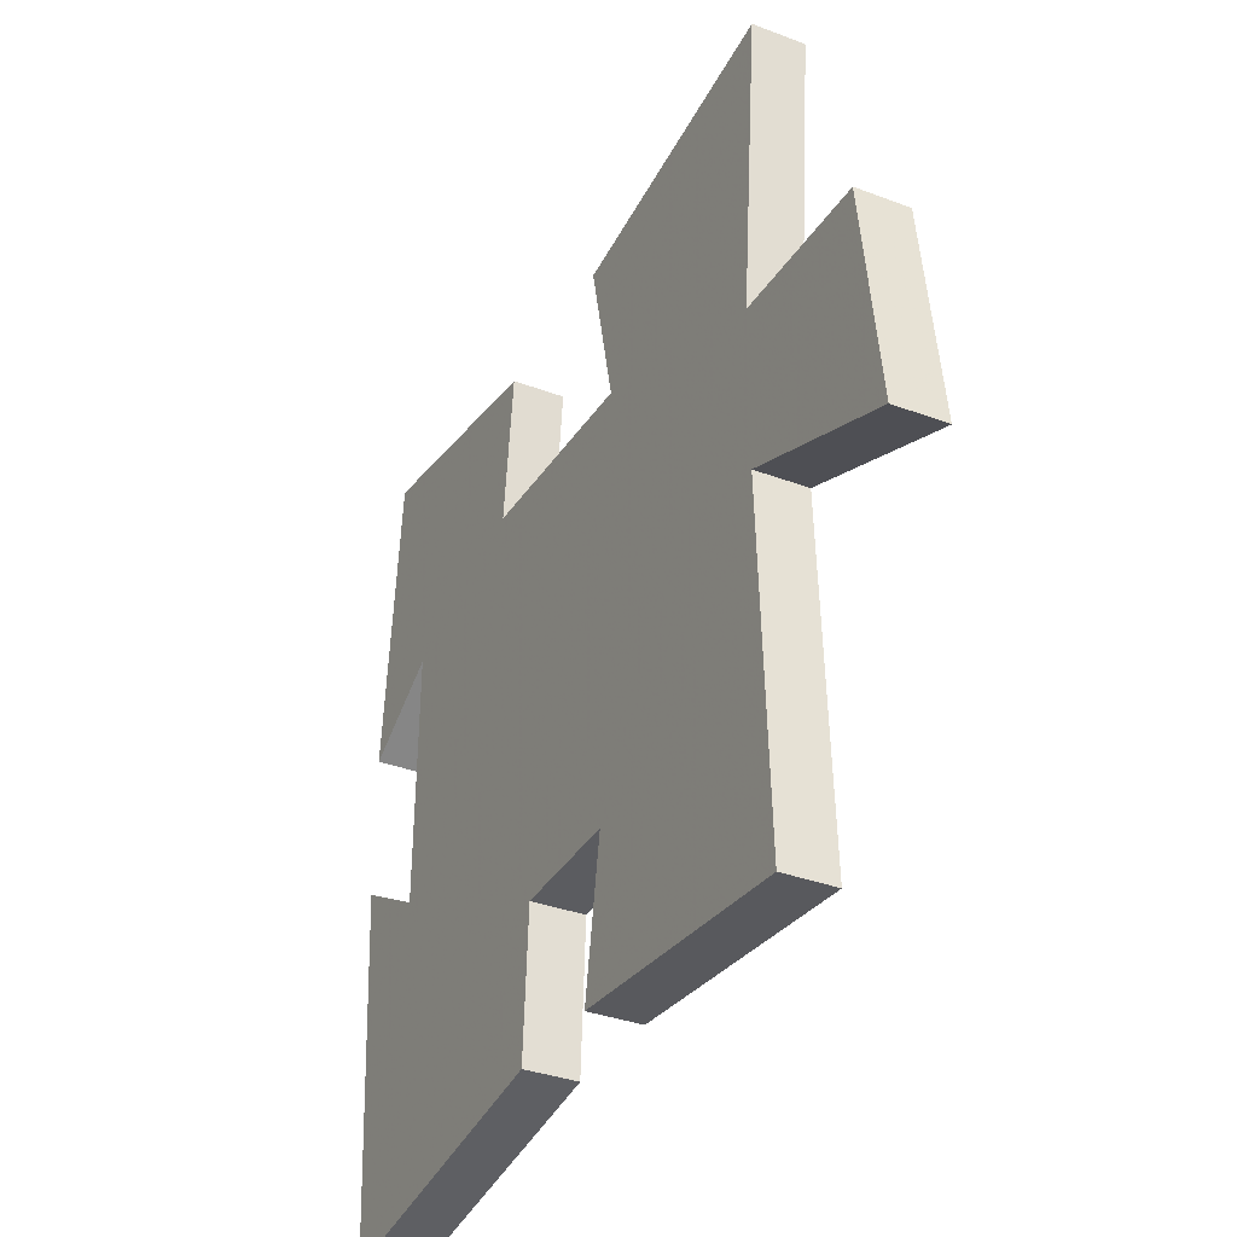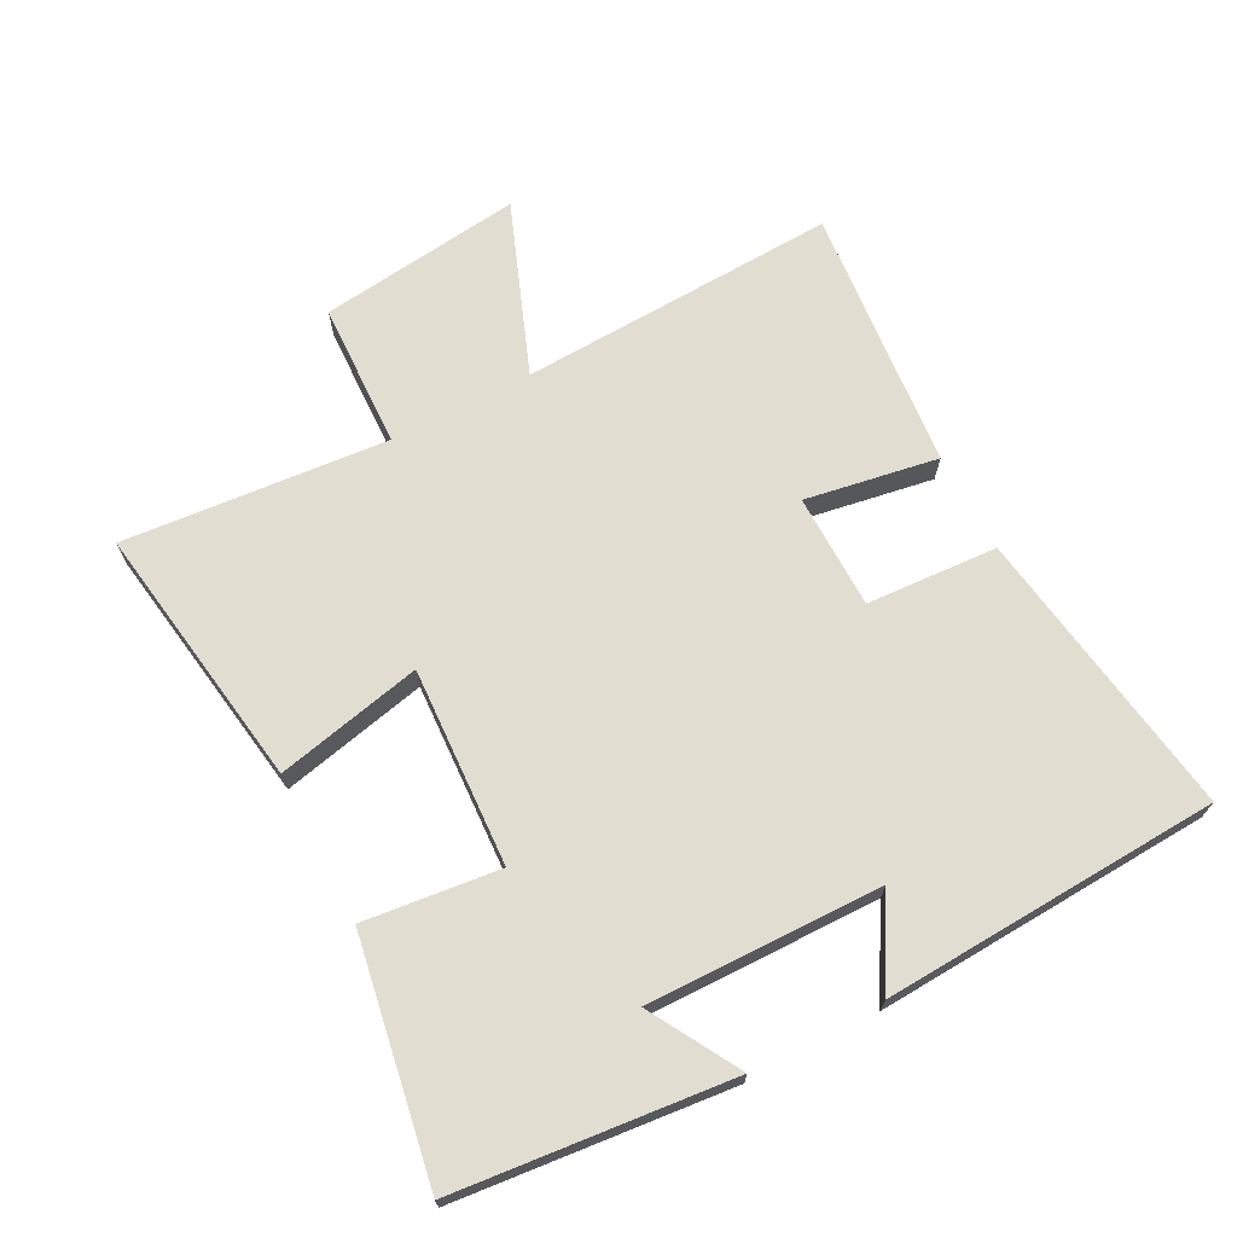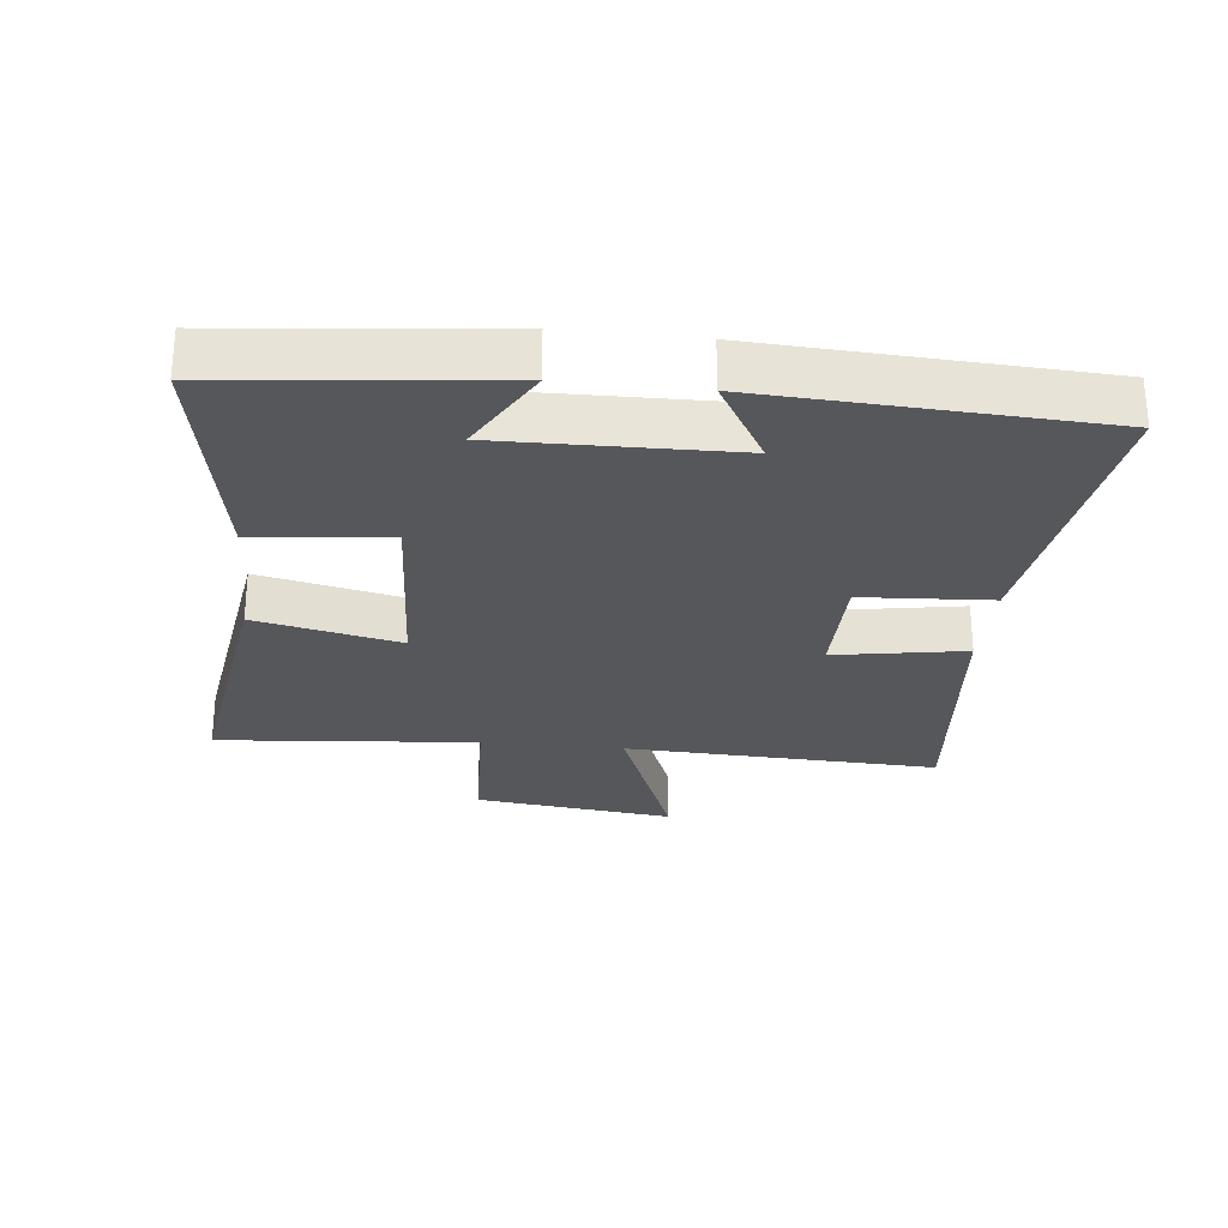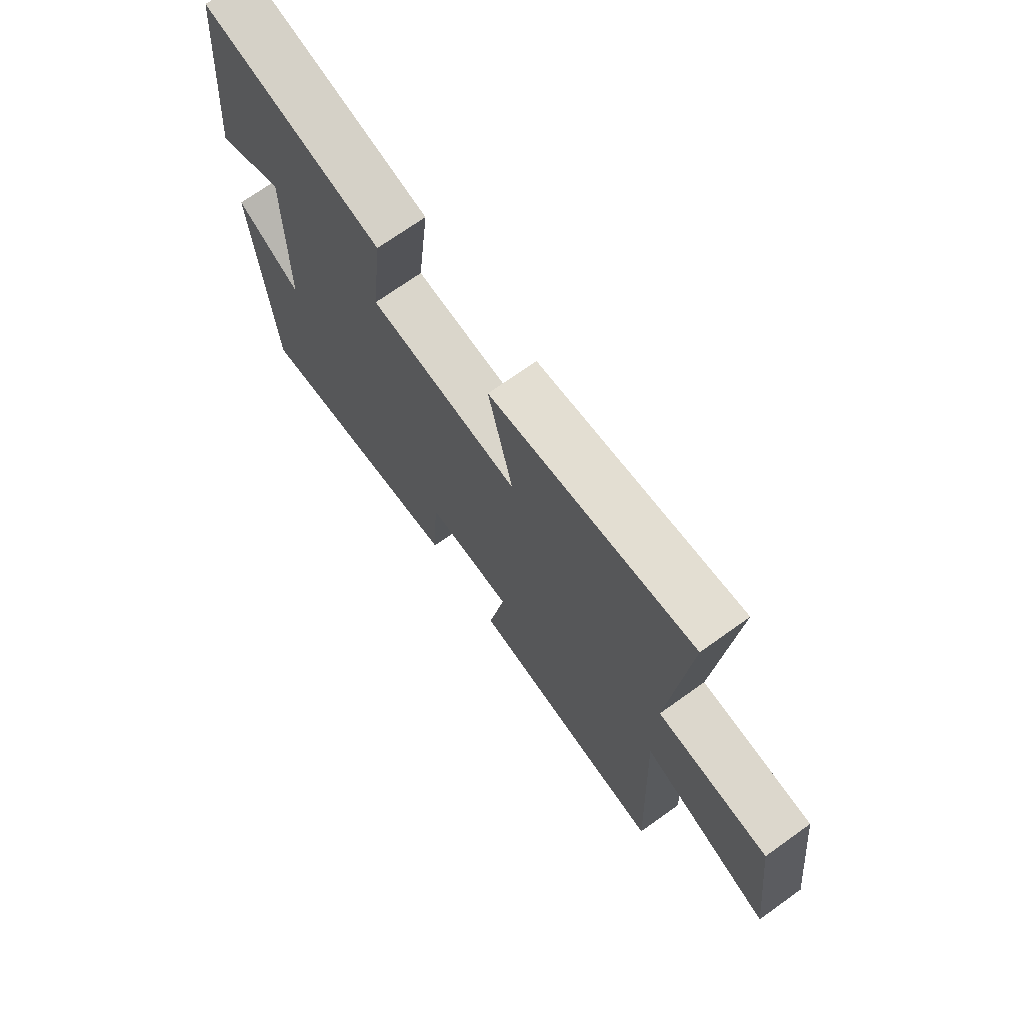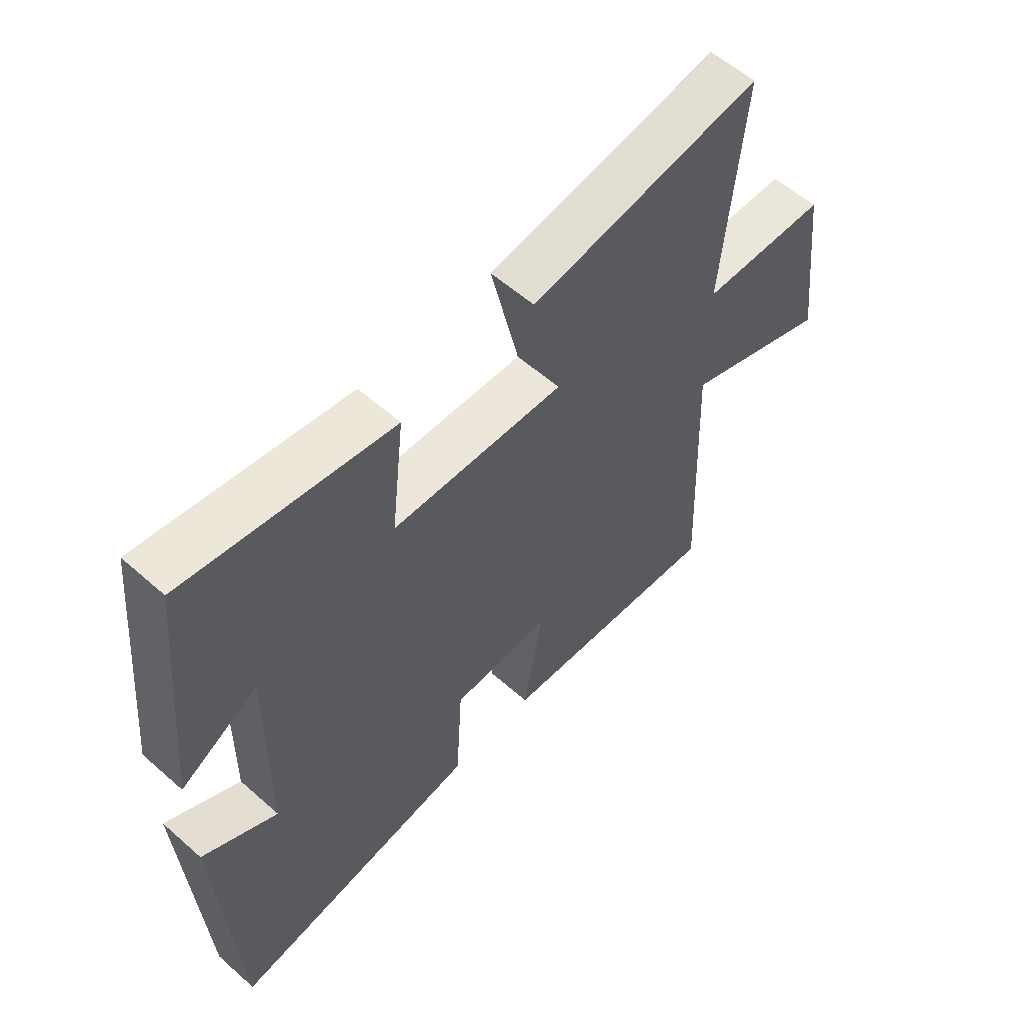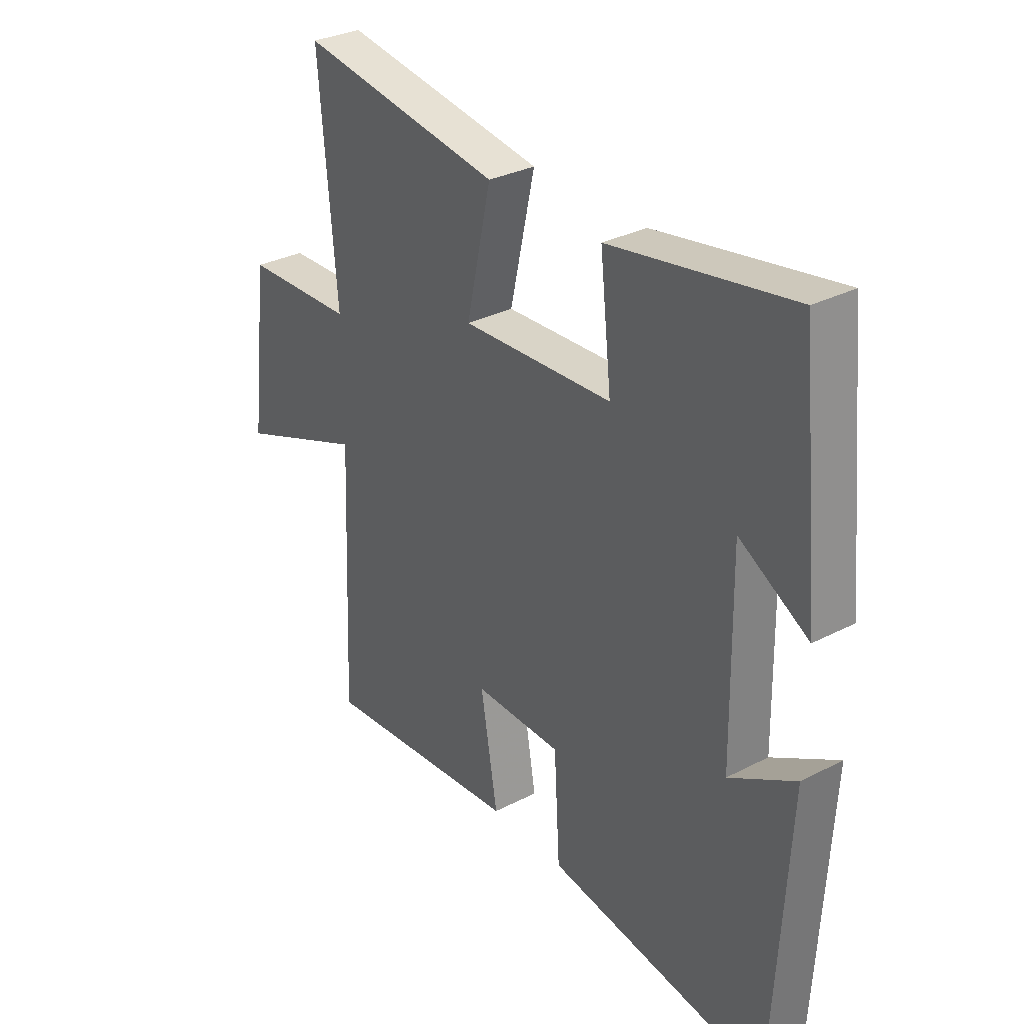
<metadata>
{"format":"obj","ext":"obj","renderer":"f3d","projection":"perspective","resolution":1024,"background":"white","views":[{"elev":-34.7,"azim":-116.9,"up":"+Z"},{"elev":68.8,"azim":62.3,"up":"+Y"},{"elev":-27.3,"azim":84.0,"up":"+Y"},{"elev":71.6,"azim":-125.5,"up":"+Z"},{"elev":58.0,"azim":132.4,"up":"+Z"},{"elev":31.6,"azim":53.8,"up":"+Z"}]}
</metadata>
<code>
v 0.473 0.07 -0.565
v 0.031 0.07 -0.5
v 0.019 0.07 -0.301
v -0.155 0.07 -0.299
v -0.121 0.07 -0.5
v -0.521 0.07 -0.538
v -0.5 0.07 -0.055
v -0.759 0.07 -0.155
v -0.721 0.07 0.153
v -0.5 0.07 0.161
v -0.534 0.07 0.561
v -0.13 0.07 0.5
v -0.179 0.07 0.279
v 0.121 0.07 0.295
v 0.098 0.07 0.5
v 0.458 0.07 0.563
v 0.5 0.07 0.147
v 0.364 0.07 0.225
v 0.37 0.07 -0.129
v 0.5 0.07 -0.053
v 0.473 0 -0.565
v 0.031 0 -0.5
v 0.019 0 -0.301
v -0.155 0 -0.299
v -0.121 0 -0.5
v -0.521 0 -0.538
v -0.5 0 -0.055
v -0.759 0 -0.155
v -0.721 0 0.153
v -0.5 0 0.161
v -0.534 0 0.561
v -0.13 0 0.5
v -0.179 0 0.279
v 0.121 0 0.295
v 0.098 0 0.5
v 0.458 0 0.563
v 0.5 0 0.147
v 0.364 0 0.225
v 0.37 0 -0.129
v 0.5 0 -0.053
f 19 20 1 2
f 18 19 2 3
f 15 16 17 18
f 14 15 18
f 13 14 18 3
f 10 11 12 13
f 10 13 3 4
f 7 8 9 10
f 7 10 4 5
f 5 6 7
f 22 21 40 39
f 23 22 39 38
f 38 37 36 35
f 38 35 34
f 23 38 34 33
f 33 32 31 30
f 24 23 33 30
f 30 29 28 27
f 25 24 30 27
f 27 26 25
f 1 21 22 2
f 2 22 23 3
f 3 23 24 4
f 4 24 25 5
f 5 25 26 6
f 6 26 27 7
f 7 27 28 8
f 8 28 29 9
f 9 29 30 10
f 10 30 31 11
f 11 31 32 12
f 12 32 33 13
f 13 33 34 14
f 14 34 35 15
f 15 35 36 16
f 16 36 37 17
f 17 37 38 18
f 18 38 39 19
f 19 39 40 20
f 20 40 21 1

</code>
